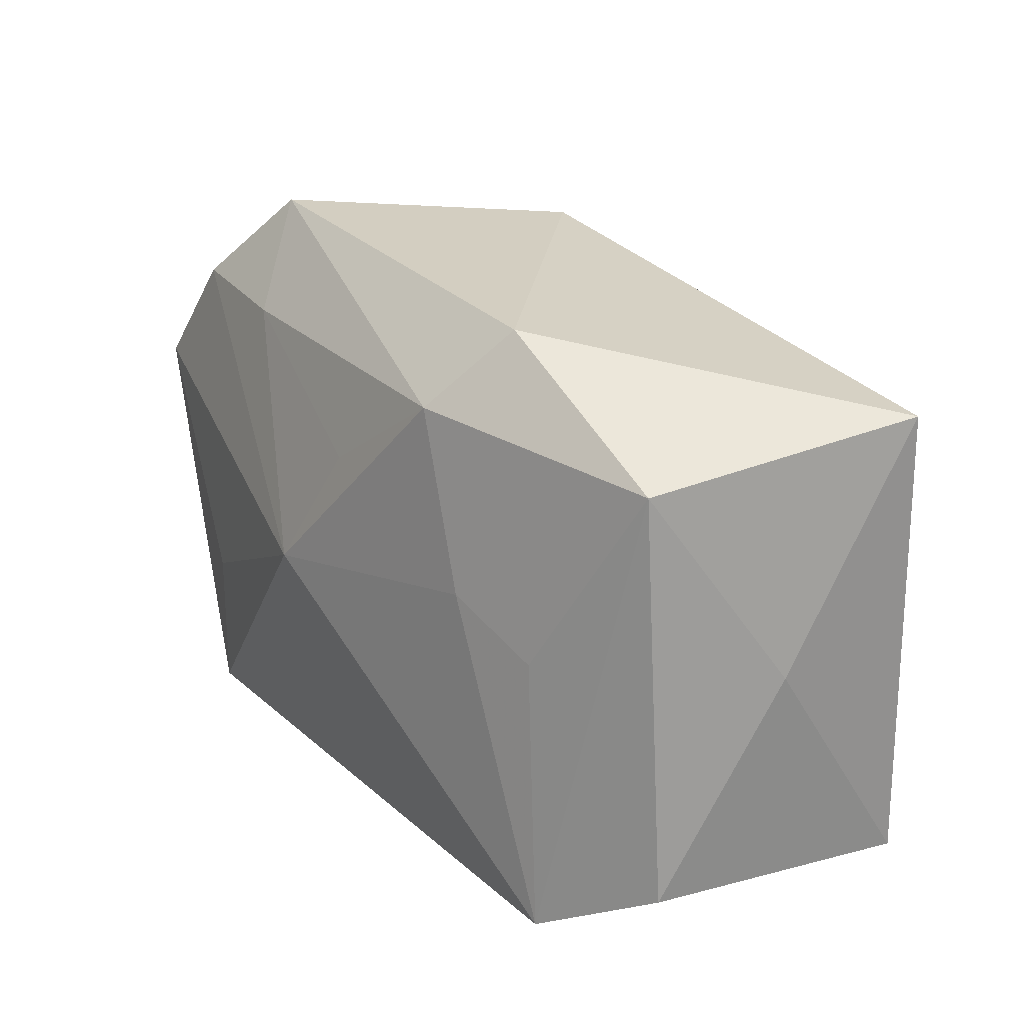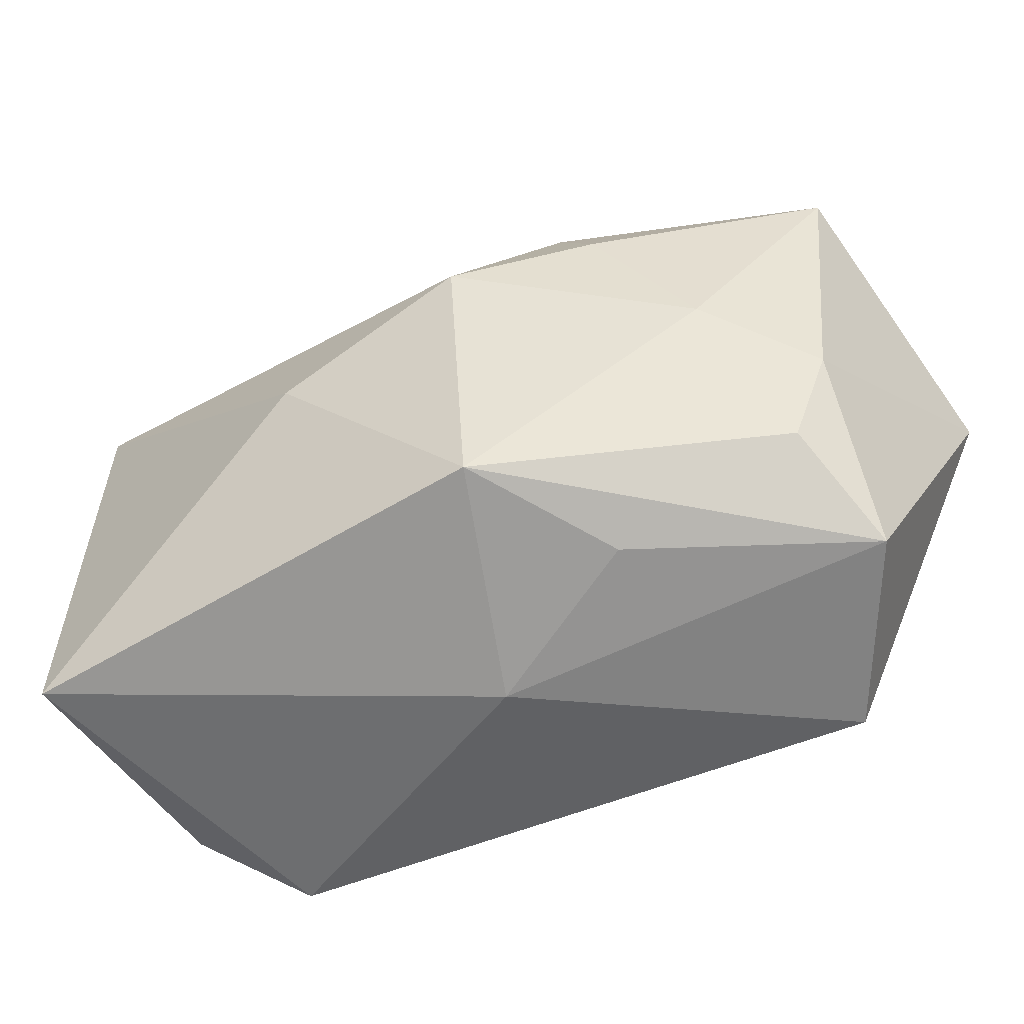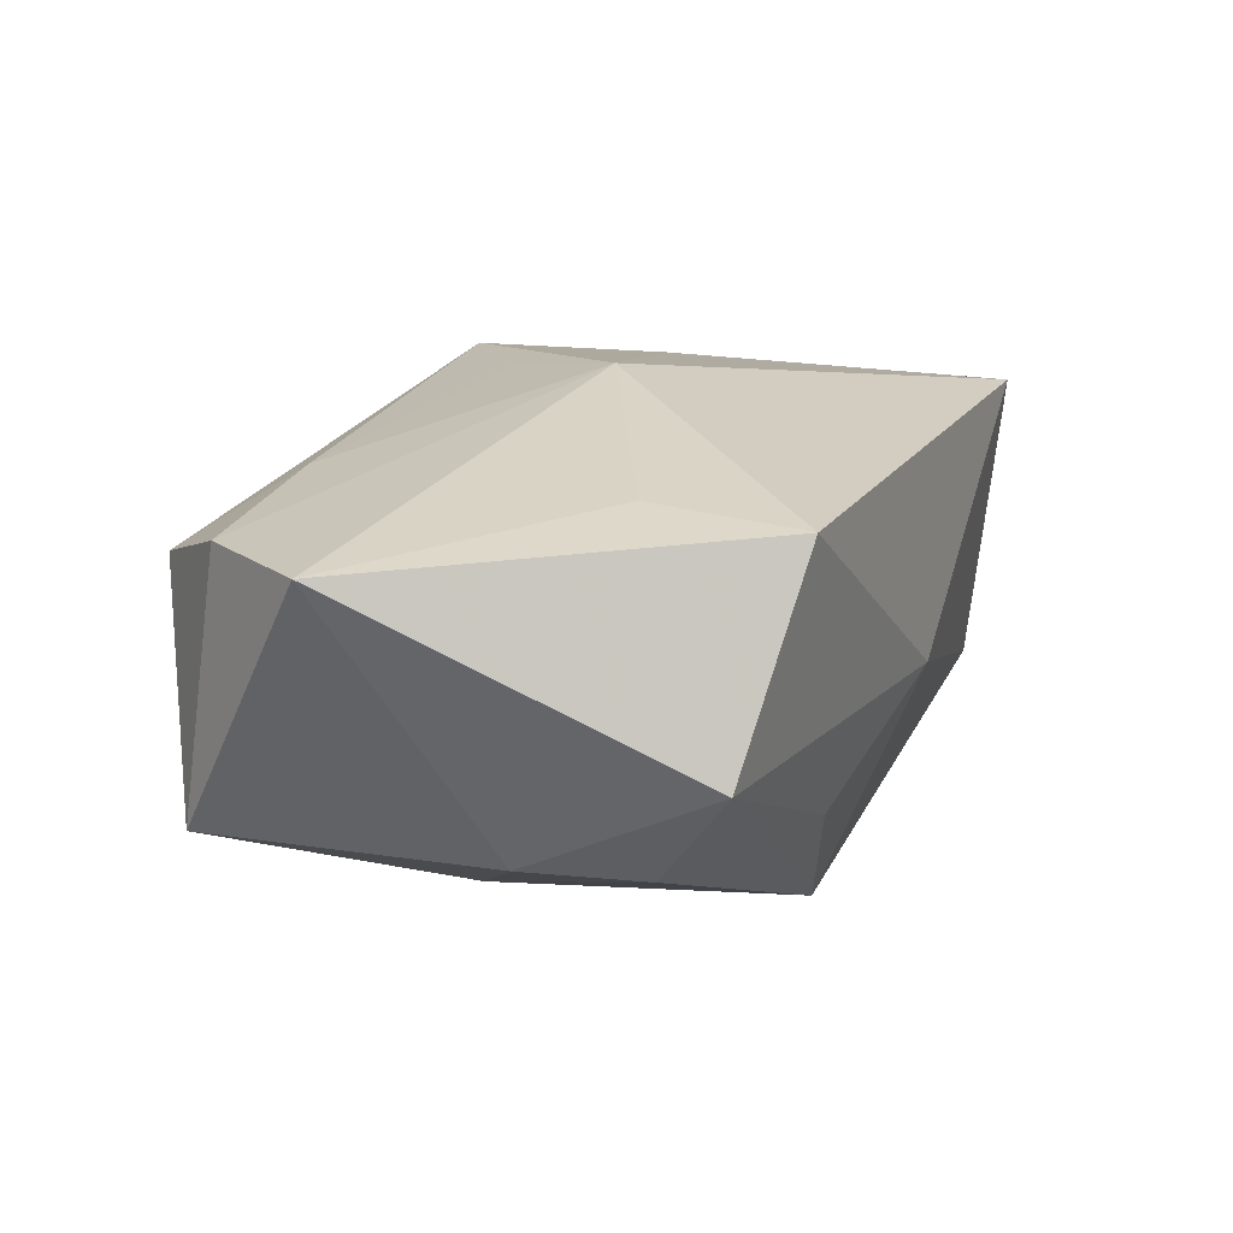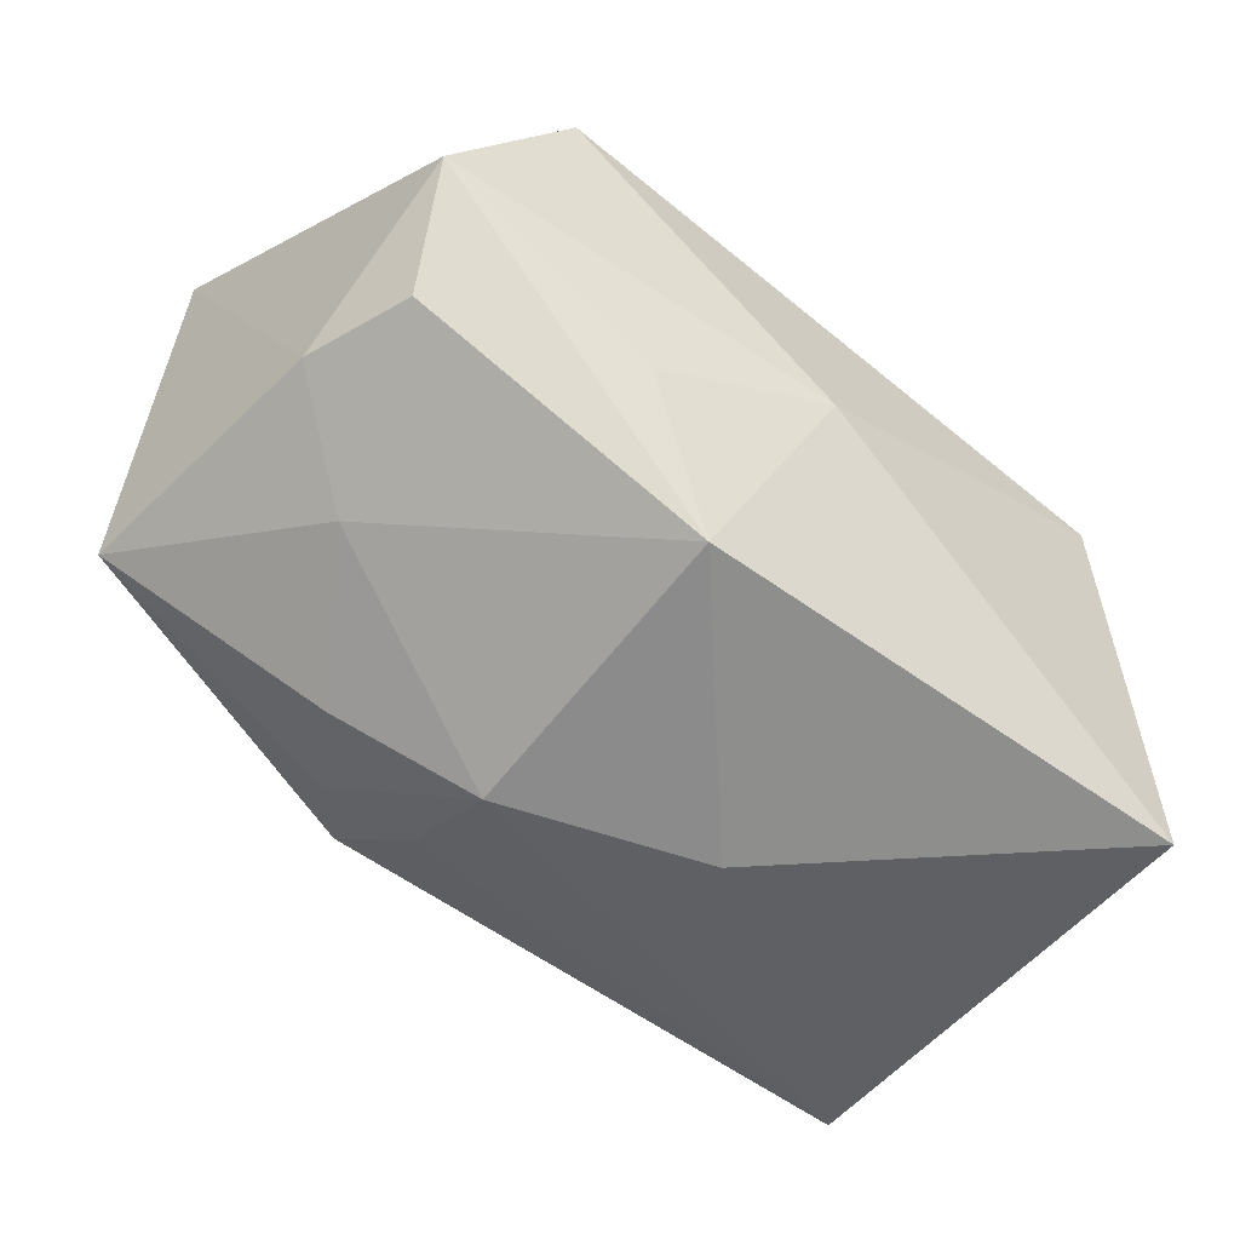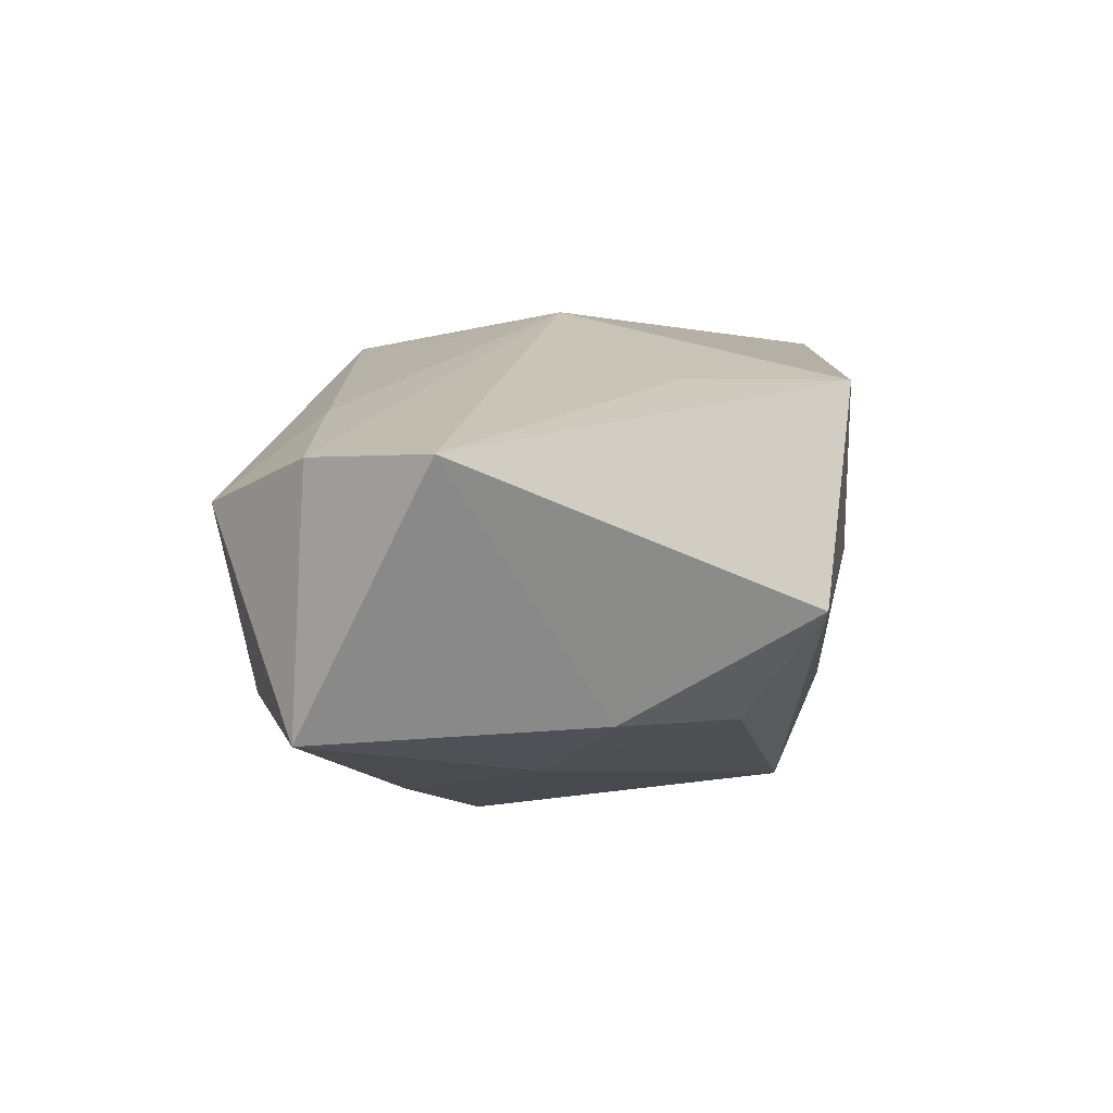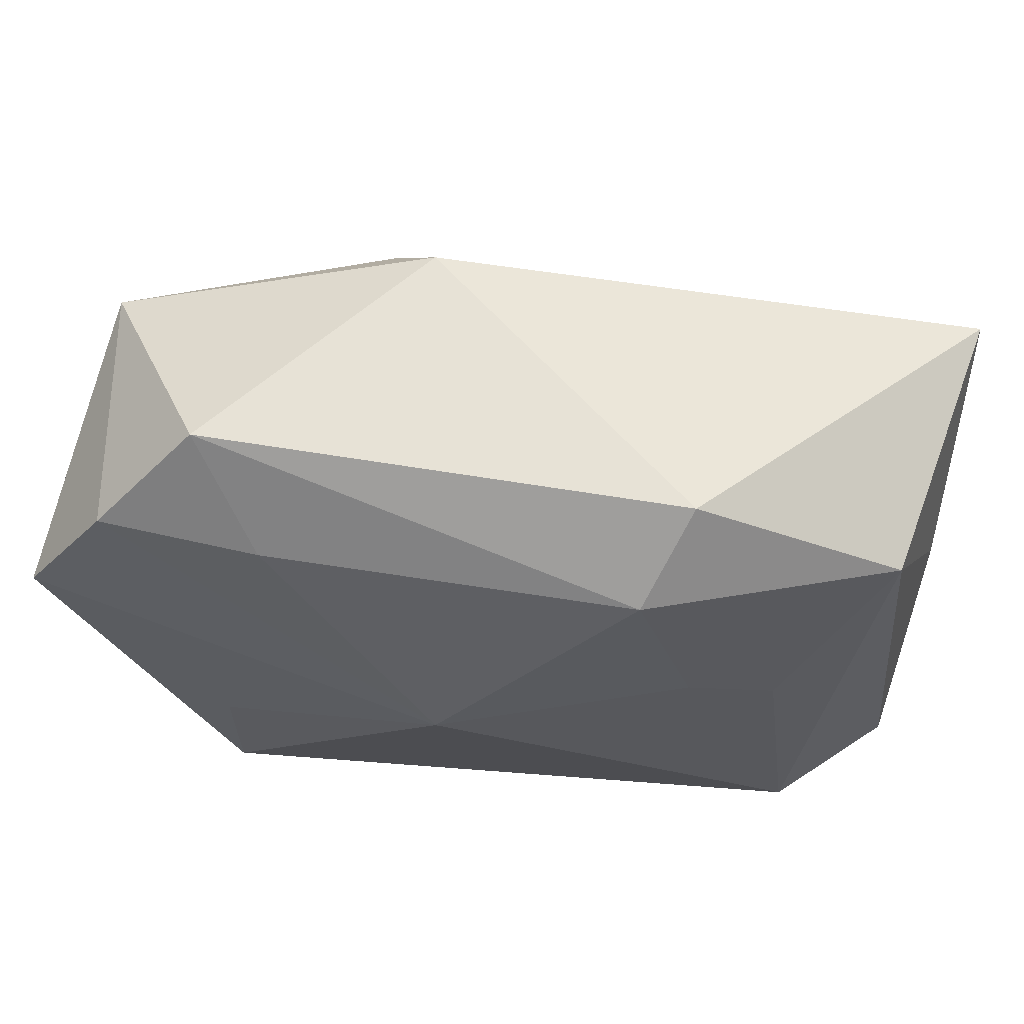
<metadata>
{"format":"obj","ext":"obj","renderer":"f3d","projection":"perspective","resolution":1024,"background":"white","views":[{"elev":25.2,"azim":65.1,"up":"+Y"},{"elev":-54.8,"azim":-145.7,"up":"+Y"},{"elev":28.3,"azim":-67.4,"up":"+Z"},{"elev":-53.1,"azim":-37.1,"up":"+Z"},{"elev":18.9,"azim":-87.0,"up":"+Z"},{"elev":63.6,"azim":15.2,"up":"+Y"}]}
</metadata>
<code>
v -0.03578 -0.006232 -0.002417
v -0.02054 0.0117 -0.01502
v -0.024 -0.02377 0.02174
v 0.01626 0.02577 0.007471
v 0.03632 0.02104 -0.01879
v -0.01603 0.01945 -0.01334
v -0.008706 -0.01973 -0.01817
v 0.0136 0.01909 0.01455
v 0.01883 0.003945 0.01409
v 0.008226 0.0004001 -0.02322
v -0.03376 0.0171 0.01782
v 0.00238 0.01078 0.01809
v -0.03899 0.01789 -0.003215
v -0.04093 0.006543 0.02034
v -0.02394 -0.01086 0.0217
v -0.002709 -0.0003299 0.022
v -0.03458 -0.02197 0.006723
v -0.0004846 -0.02573 0.0001576
v 0.02631 0.000193 0.01084
v -0.03237 -0.01577 -0.003011
v 0.03671 -0.01954 -0.01925
v -0.008374 0.01793 -0.01582
v -0.009304 0.006681 -0.02185
v -0.01923 0.01745 0.01741
v 0.03417 0.01743 0.004376
v -0.02786 -0.000244 -0.009829
v -0.01122 0.02577 -0.01045
v 0.03771 0.0005718 -0.006877
v 0.03771 -0.01811 0.004233
v -0.02612 0.02577 0.0118
v -0.0158 -0.02265 -0.00563
v 0.02972 -0.02329 0.01172
f 21 32 18
f 16 14 15
f 23 5 10
f 5 21 10
f 32 21 29
f 7 10 21
f 23 10 7
f 7 21 18
f 7 17 20
f 23 7 26
f 26 7 20
f 11 24 30
f 11 13 14
f 30 13 11
f 11 14 16
f 16 24 11
f 30 24 8
f 3 15 14
f 14 17 3
f 3 32 16
f 16 15 3
f 18 32 3
f 3 17 18
f 20 17 1
f 1 26 20
f 13 26 1
f 14 13 1
f 1 17 14
f 18 17 31
f 31 7 18
f 17 7 31
f 28 21 5
f 28 29 21
f 22 5 23
f 23 6 22
f 2 6 23
f 13 6 2
f 23 26 2
f 2 26 13
f 27 13 30
f 27 6 13
f 5 22 27
f 27 22 6
f 12 24 16
f 16 8 12
f 12 8 24
f 16 32 9
f 9 8 16
f 32 19 9
f 25 28 5
f 29 28 25
f 25 9 19
f 8 9 25
f 25 19 32
f 32 29 25
f 4 25 5
f 8 25 4
f 30 8 4
f 5 27 4
f 4 27 30

</code>
